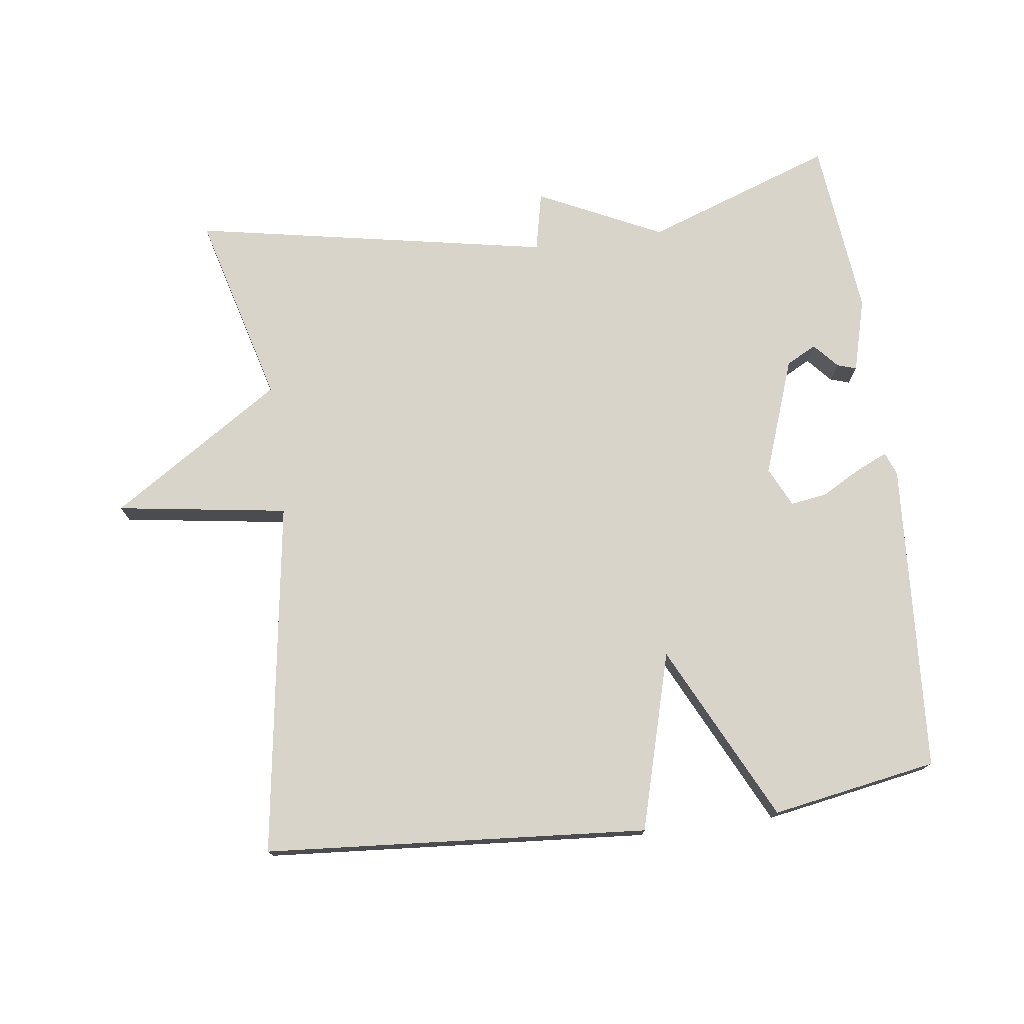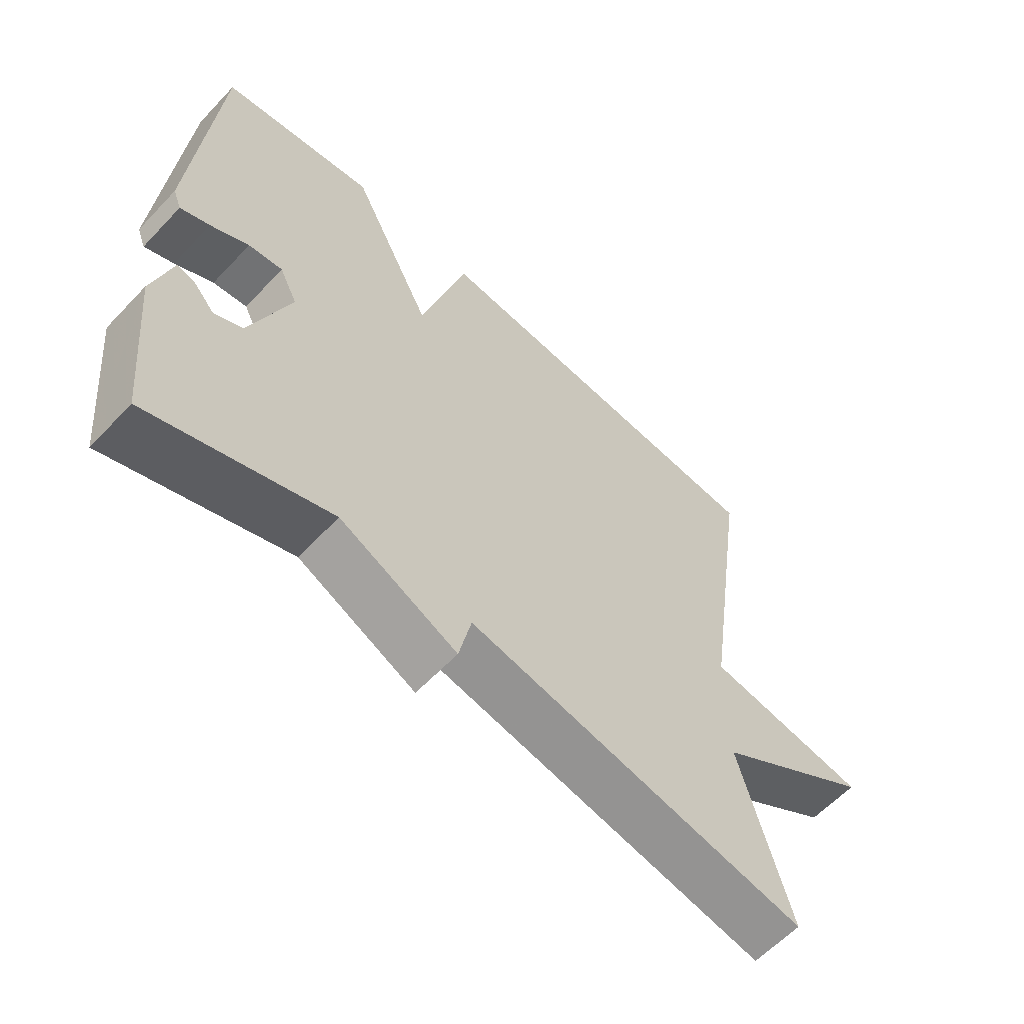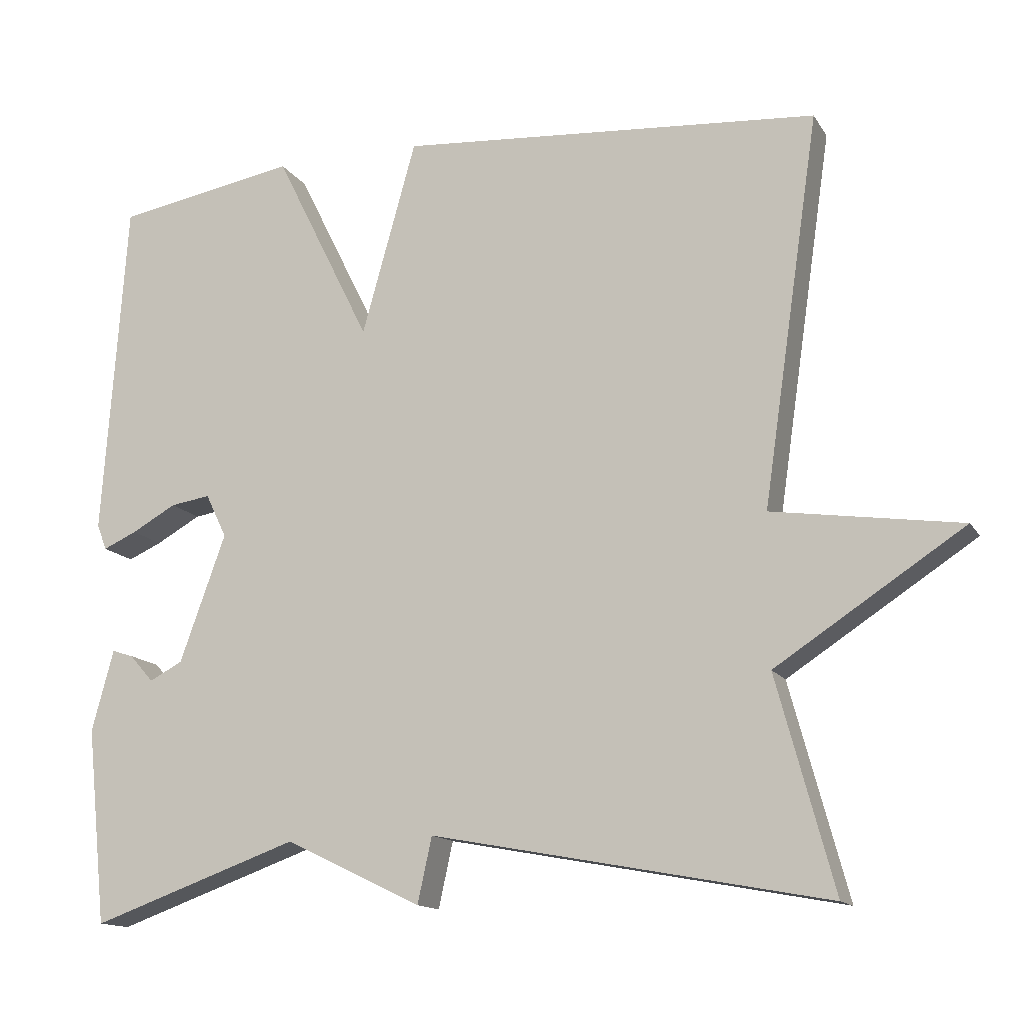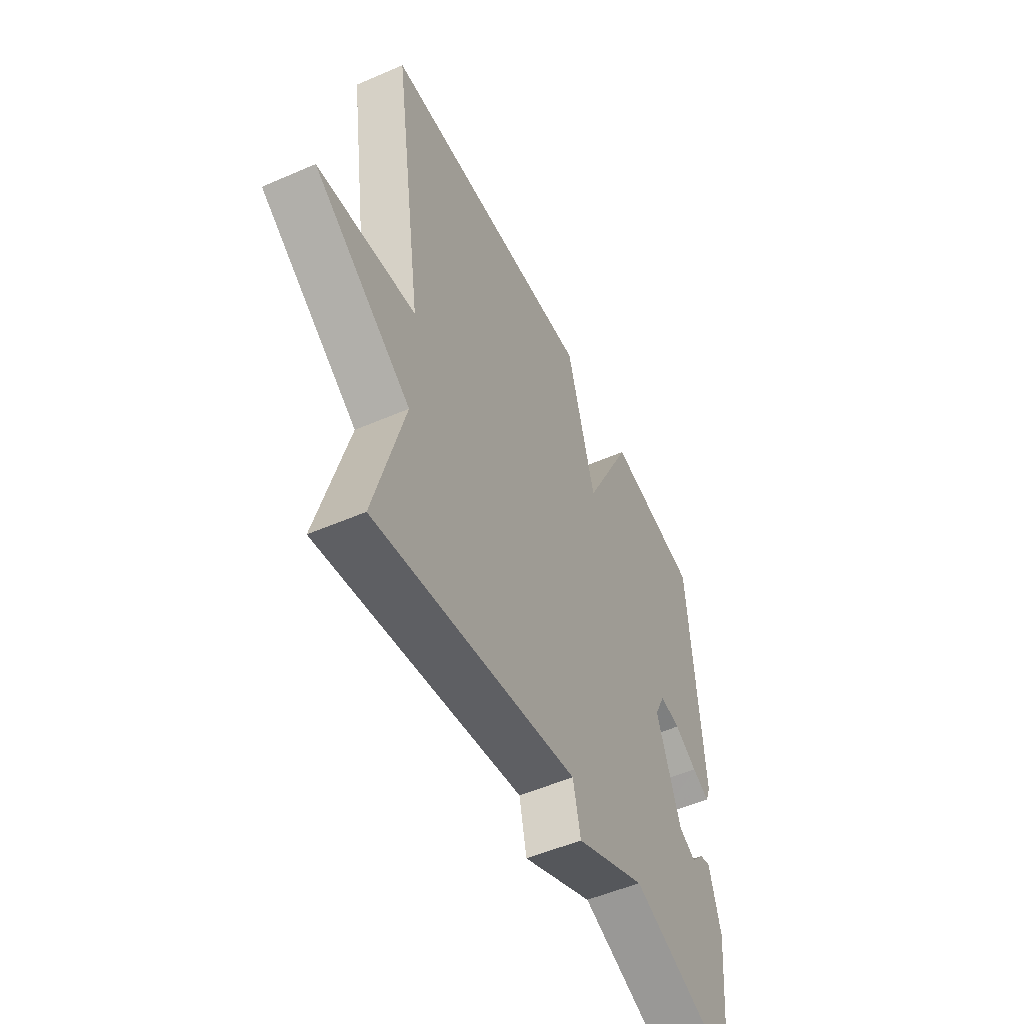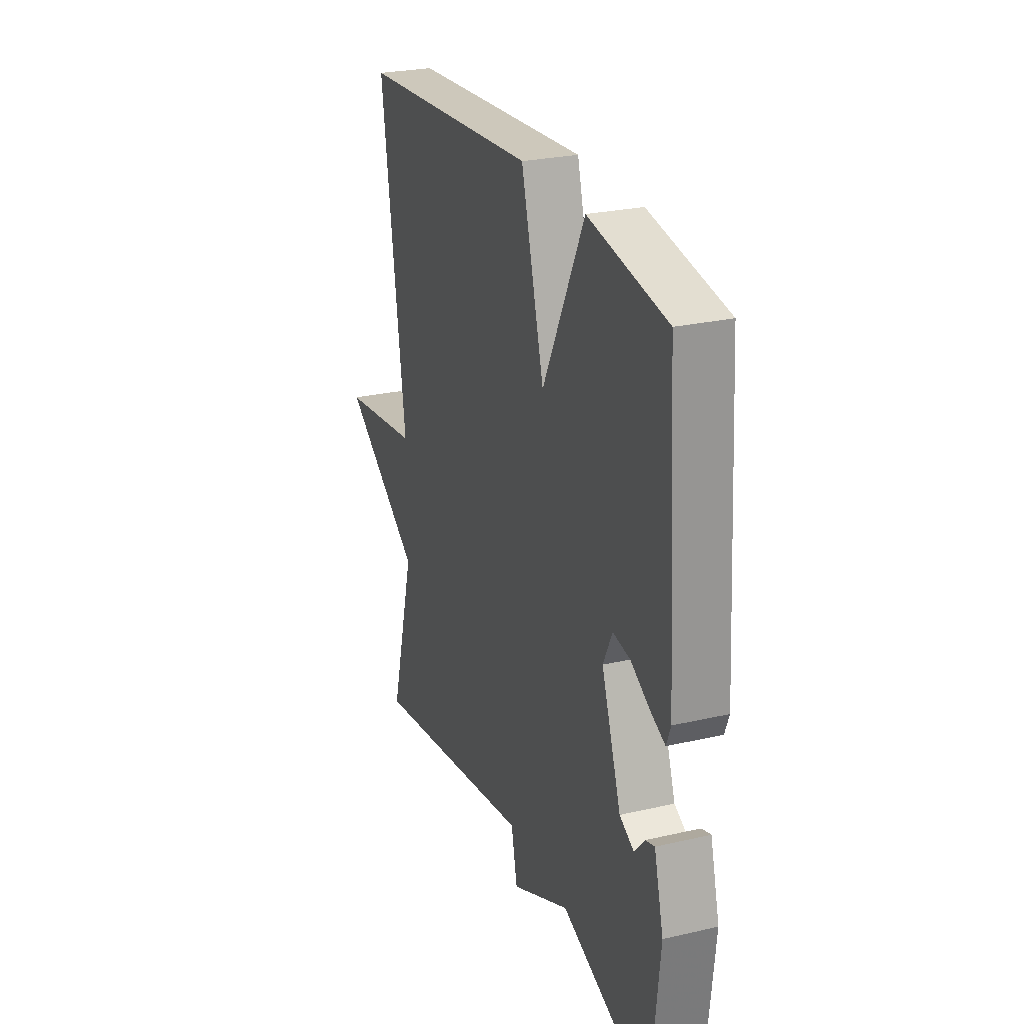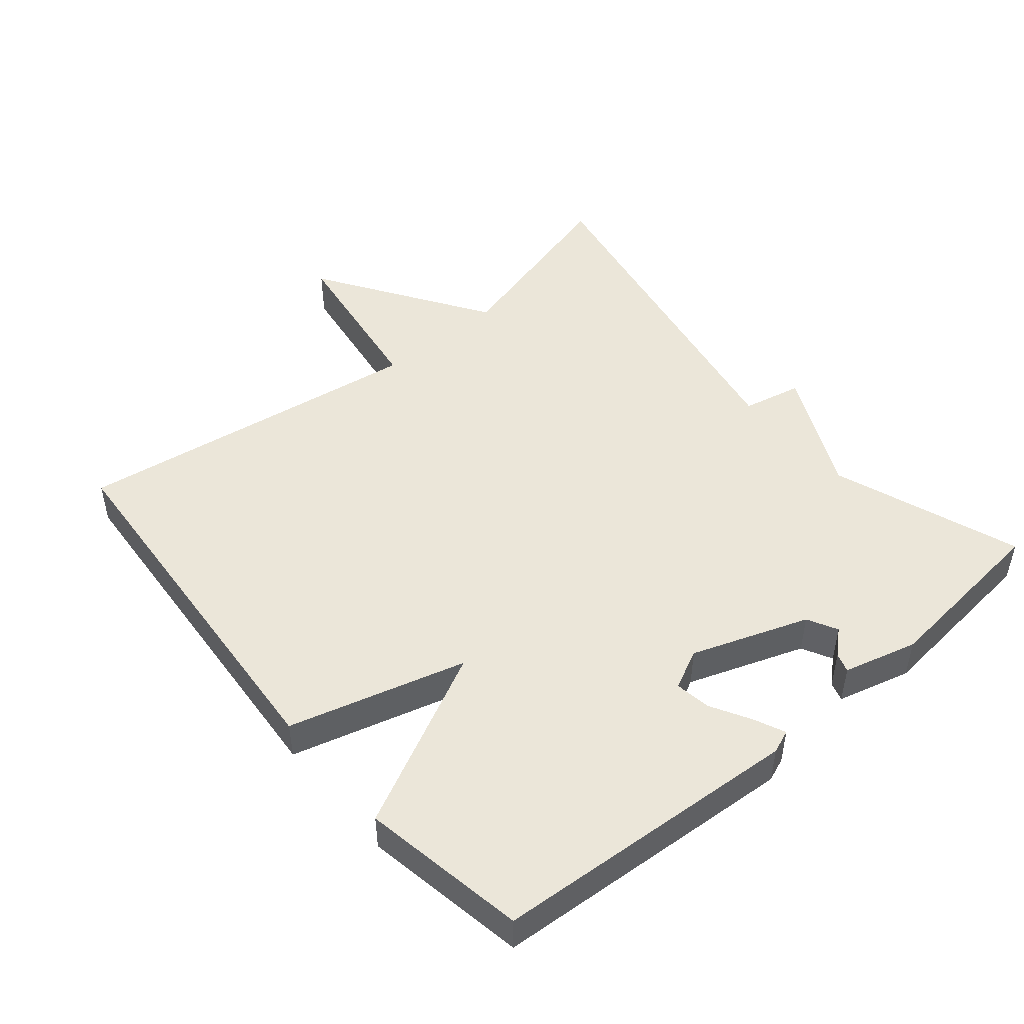
<metadata>
{"format":"obj","ext":"obj","renderer":"f3d","projection":"perspective","resolution":1024,"background":"white","views":[{"elev":75.1,"azim":-7.5,"up":"+Y"},{"elev":-61.0,"azim":136.8,"up":"+Z"},{"elev":-14.1,"azim":-159.1,"up":"+Z"},{"elev":-52.3,"azim":-64.9,"up":"+Z"},{"elev":26.2,"azim":70.0,"up":"+Z"},{"elev":48.3,"azim":49.9,"up":"+Y"}]}
</metadata>
<code>
v -0.5 0.07 0.5
v 0.059 0.07 0.542
v 0.131 0.07 0.283
v 0.259 0.07 0.542
v 0.5 0.07 0.5
v 0.531 0.07 0.047
v 0.518 0.07 0.013
v 0.473 0.07 0.033
v 0.414 0.07 0.066
v 0.361 0.07 0.074
v 0.333 0.07 0.016
v 0.394 0.07 -0.154
v 0.438 0.07 -0.177
v 0.47 0.07 -0.141
v 0.498 0.07 -0.132
v 0.527 0.07 -0.24
v 0.5 0.07 -0.5
v 0.224 0.07 -0.402
v 0.043 0.07 -0.489
v 0.024 0.07 -0.402
v -0.5 0.07 -0.5
v -0.424 0.07 -0.218
v -0.674 0.07 -0.055
v -0.424 0.07 -0.018
v -0.5 0 0.5
v 0.059 0 0.542
v 0.131 0 0.283
v 0.259 0 0.542
v 0.5 0 0.5
v 0.531 0 0.047
v 0.518 0 0.013
v 0.473 0 0.033
v 0.414 0 0.066
v 0.361 0 0.074
v 0.333 0 0.016
v 0.394 0 -0.154
v 0.438 0 -0.177
v 0.47 0 -0.141
v 0.498 0 -0.132
v 0.527 0 -0.24
v 0.5 0 -0.5
v 0.224 0 -0.402
v 0.043 0 -0.489
v 0.024 0 -0.402
v -0.5 0 -0.5
v -0.424 0 -0.218
v -0.674 0 -0.055
v -0.424 0 -0.018
f 22 23 24
f 20 21 22
f 20 22 24
f 18 19 20
f 1 2 3
f 24 1 3
f 20 24 3
f 18 20 3
f 15 16 17
f 14 15 17
f 13 14 17
f 12 13 17 18
f 11 12 18 3
f 7 8 9
f 6 7 9
f 5 6 9
f 4 5 9
f 3 4 9
f 3 9 10
f 3 10 11
f 48 47 46
f 46 45 44
f 48 46 44
f 44 43 42
f 27 26 25
f 27 25 48
f 27 48 44
f 27 44 42
f 41 40 39
f 41 39 38
f 41 38 37
f 42 41 37 36
f 27 42 36 35
f 33 32 31
f 33 31 30
f 33 30 29
f 33 29 28
f 33 28 27
f 34 33 27
f 35 34 27
f 1 25 26 2
f 2 26 27 3
f 3 27 28 4
f 4 28 29 5
f 5 29 30 6
f 6 30 31 7
f 7 31 32 8
f 8 32 33 9
f 9 33 34 10
f 10 34 35 11
f 11 35 36 12
f 12 36 37 13
f 13 37 38 14
f 14 38 39 15
f 15 39 40 16
f 16 40 41 17
f 17 41 42 18
f 18 42 43 19
f 19 43 44 20
f 20 44 45 21
f 21 45 46 22
f 22 46 47 23
f 23 47 48 24
f 24 48 25 1

</code>
